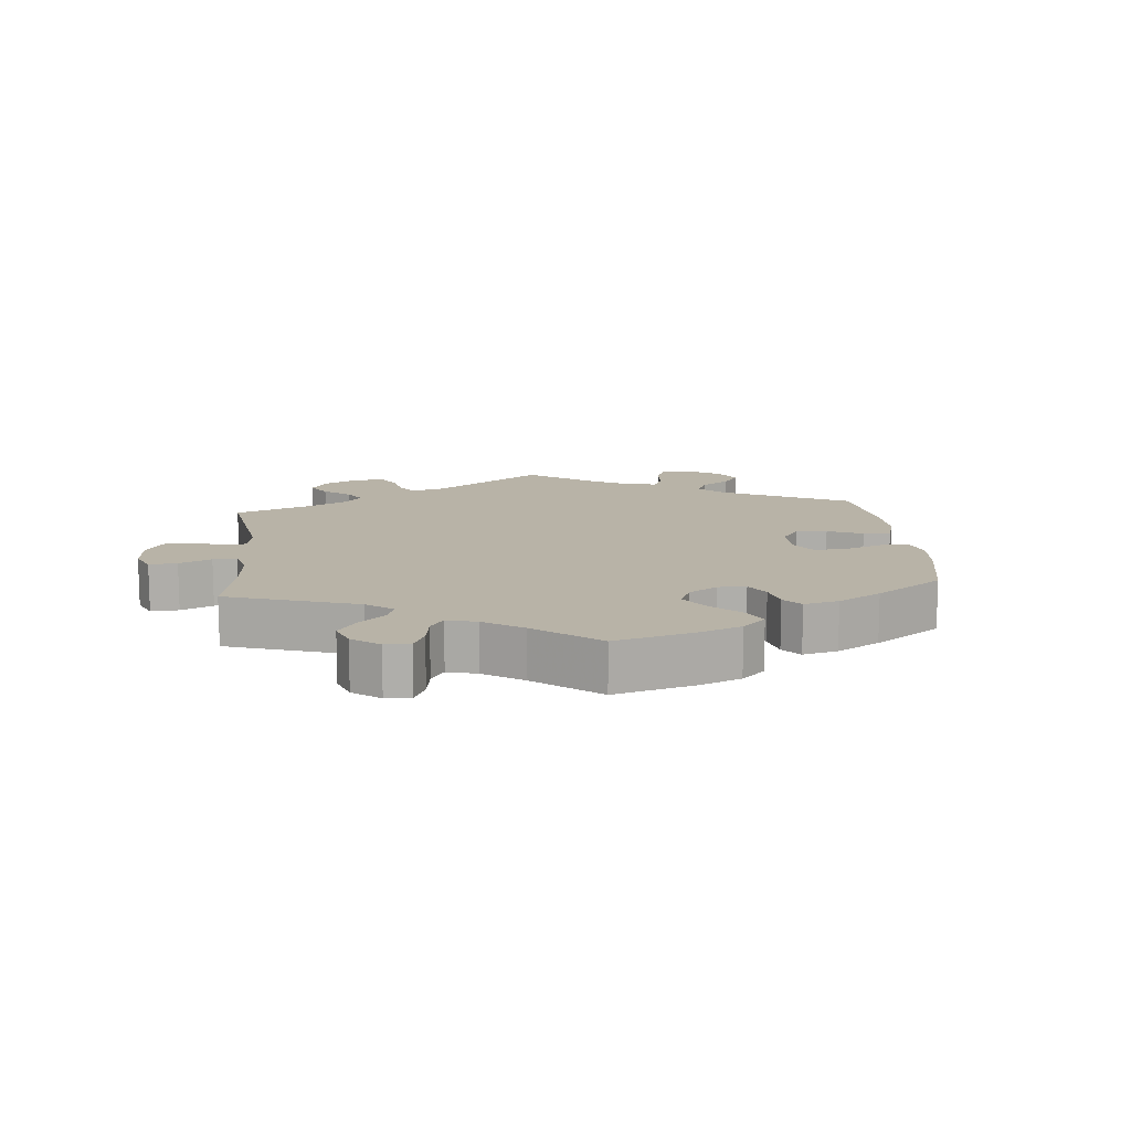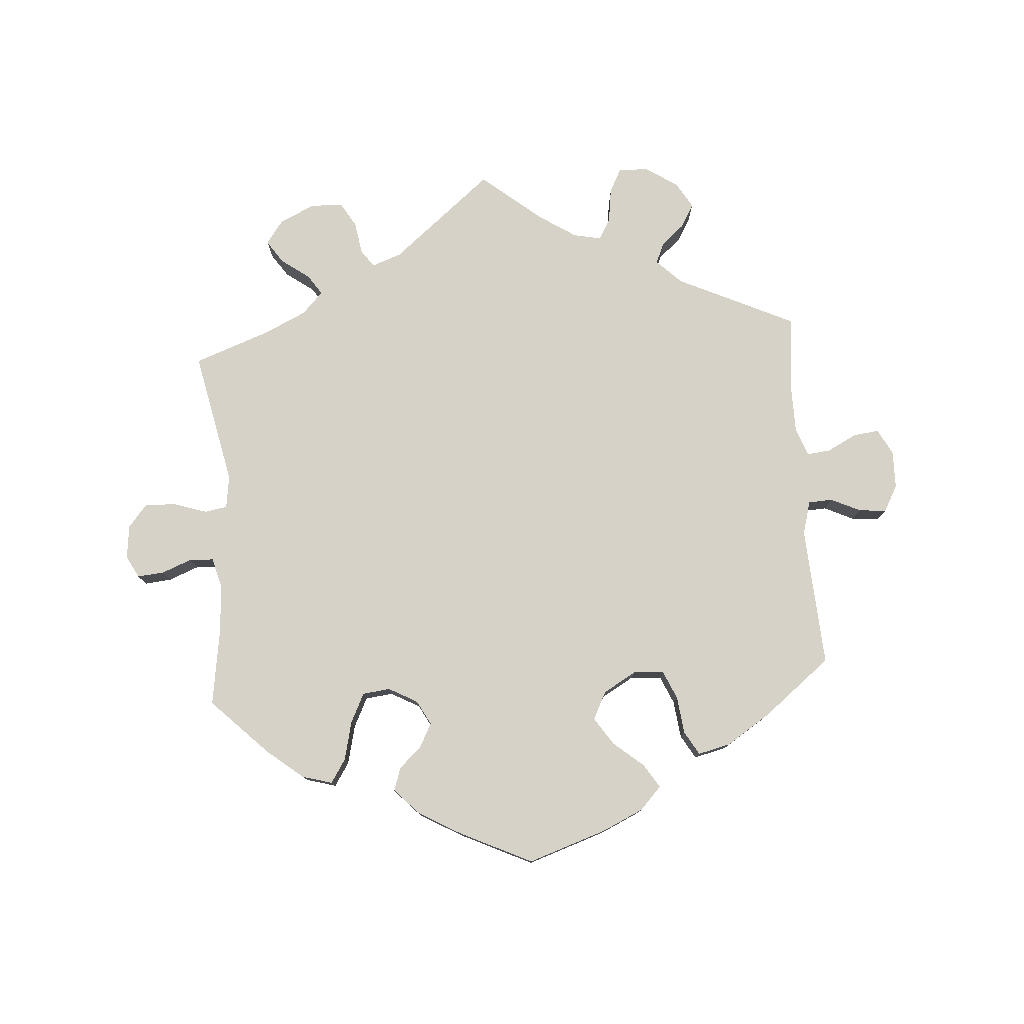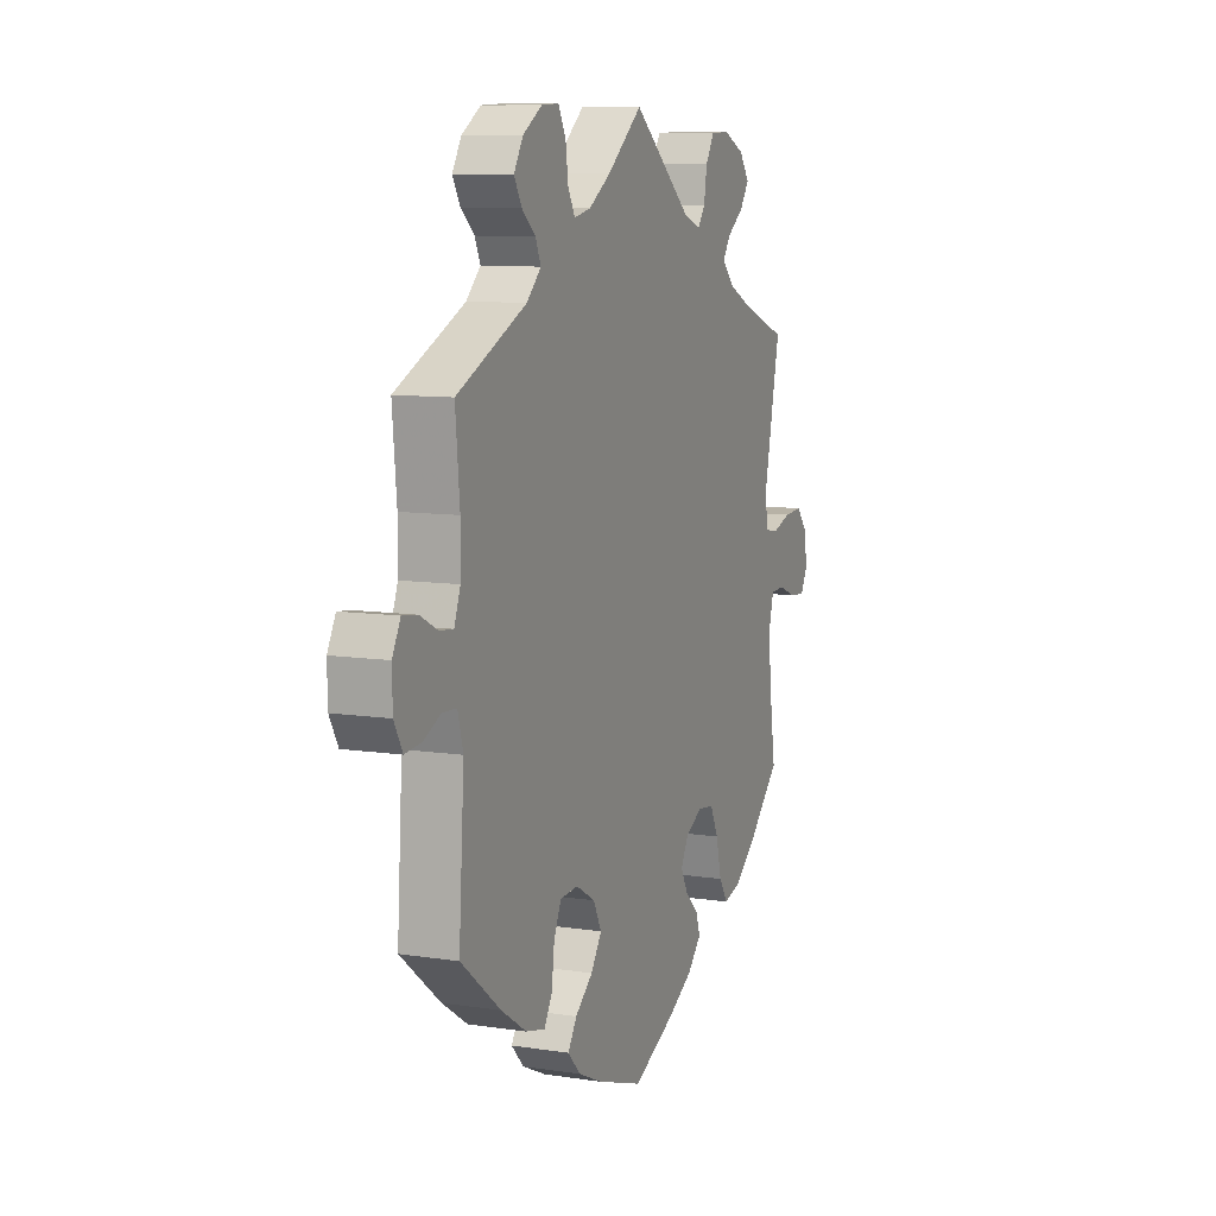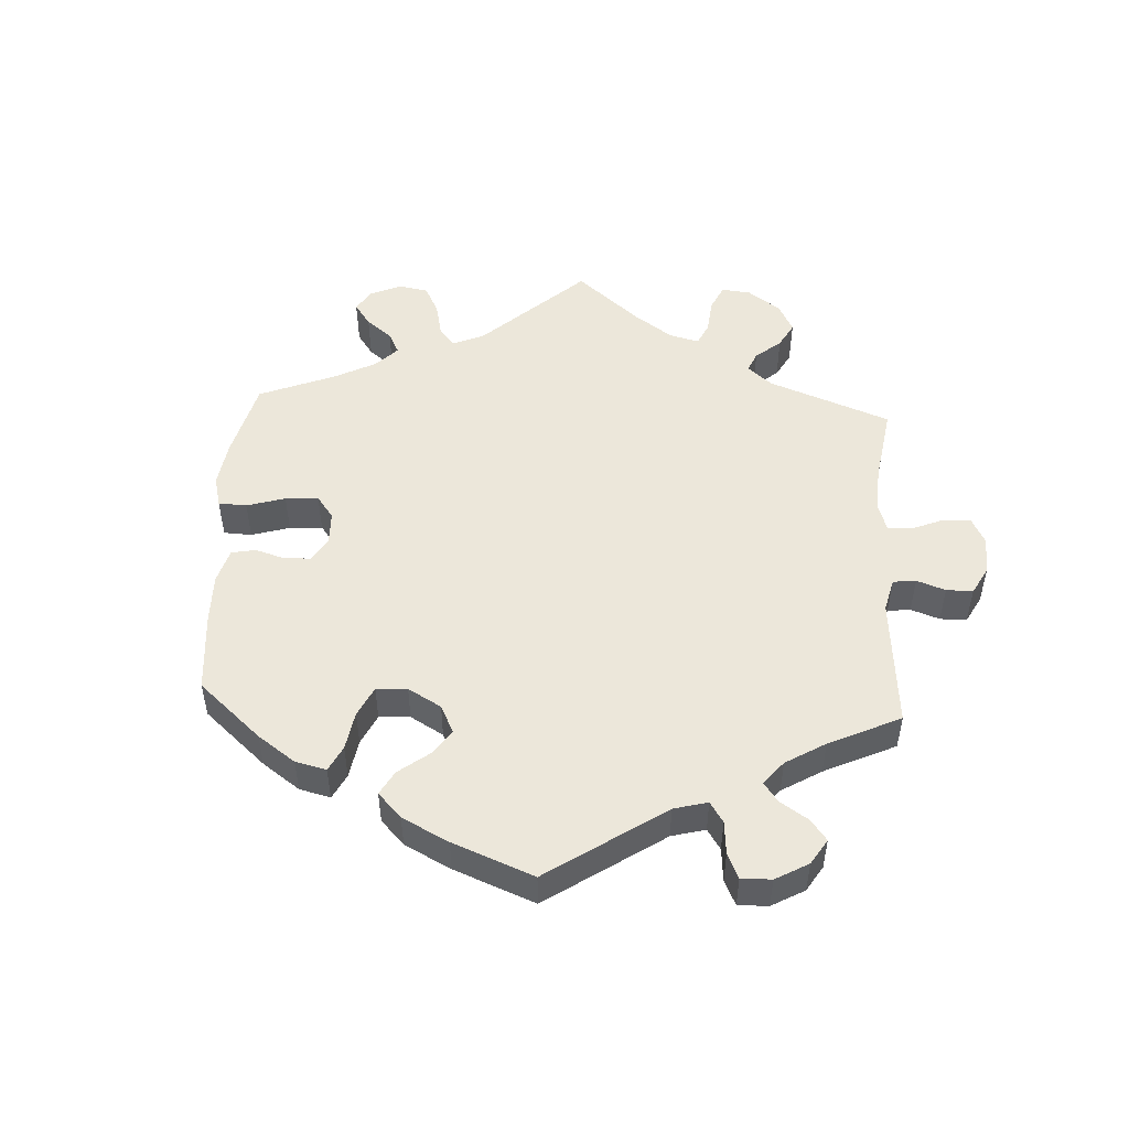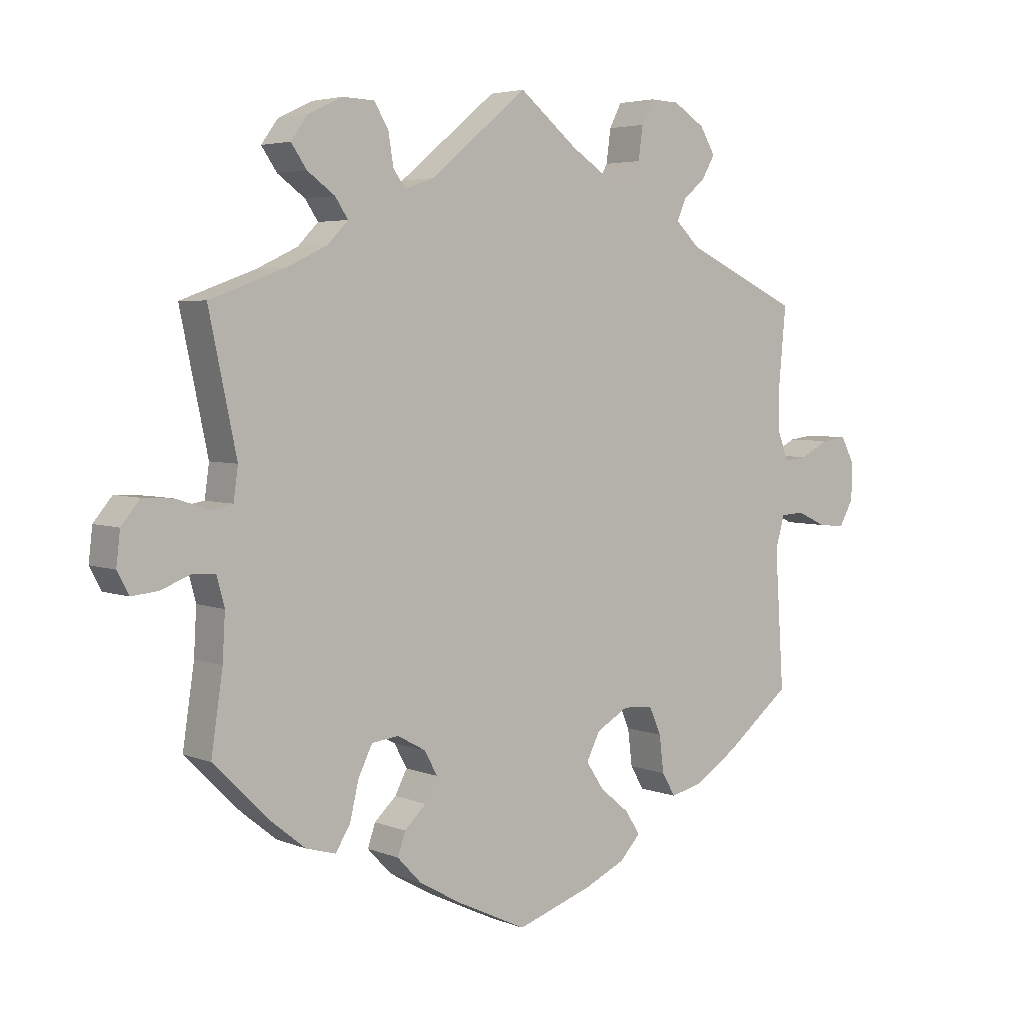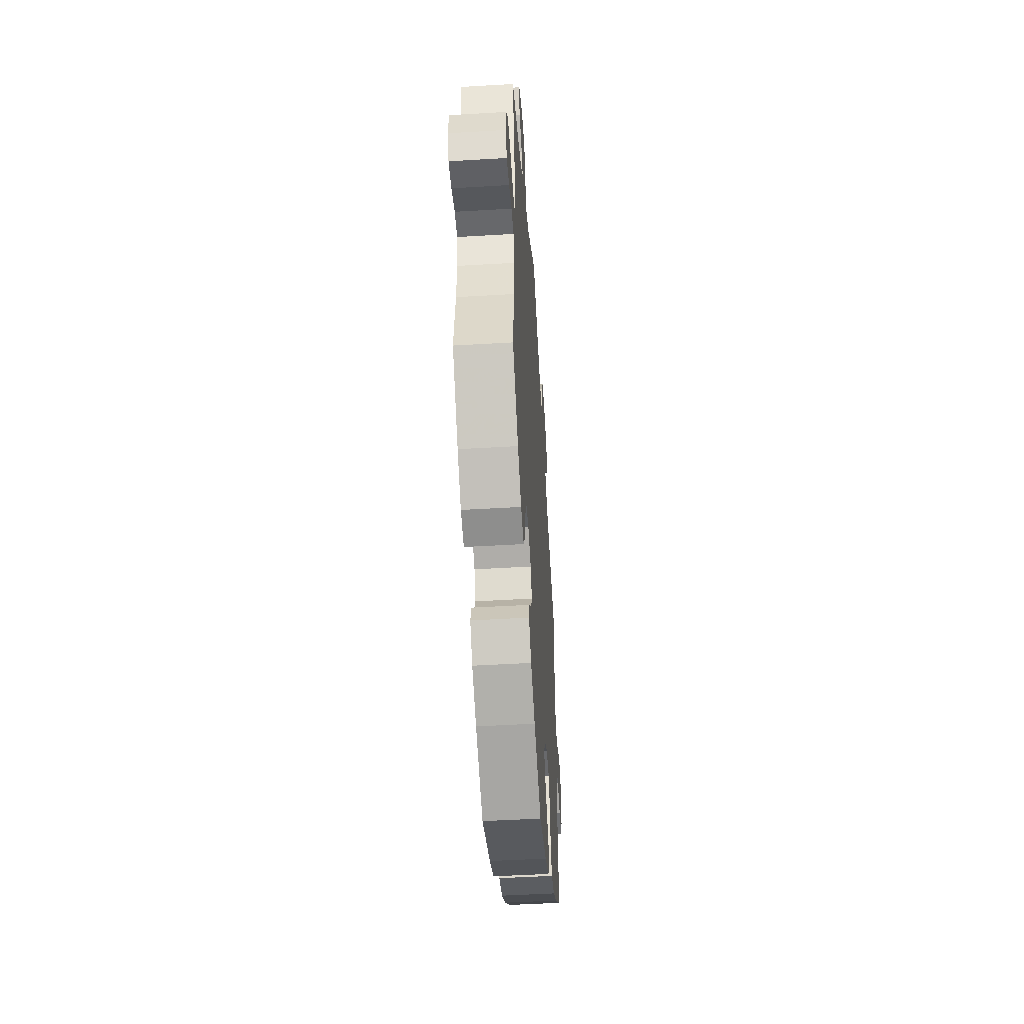
<metadata>
{"format":"obj","ext":"obj","renderer":"f3d","projection":"perspective","resolution":1024,"background":"white","views":[{"elev":12.8,"azim":114.4,"up":"+Y"},{"elev":78.3,"azim":176.0,"up":"+Y"},{"elev":9.3,"azim":-68.0,"up":"+Z"},{"elev":50.8,"azim":-116.8,"up":"+Y"},{"elev":4.3,"azim":141.8,"up":"+Z"},{"elev":-49.2,"azim":93.8,"up":"+Z"}]}
</metadata>
<code>
v 0.152 0.07 0.453
v 0.197 0.07 0.437
v 0.216 0.07 0.463
v 0.224 0.07 0.512
v 0.246 0.07 0.549
v 0.295 0.07 0.551
v 0.349 0.07 0.526
v 0.375 0.07 0.49
v 0.351 0.07 0.455
v 0.308 0.07 0.424
v 0.288 0.07 0.394
v 0.32 0.07 0.361
v 0.384 0.07 0.331
v 0.5 0.07 0.289
v 0.457 0.07 0.085
v 0.464 0.07 0.035
v 0.498 0.07 0.029
v 0.548 0.07 0.045
v 0.596 0.07 0.048
v 0.625 0.07 0.013
v 0.631 0.07 -0.038
v 0.613 0.07 -0.072
v 0.572 0.07 -0.068
v 0.526 0.07 -0.05
v 0.49 0.07 -0.052
v 0.478 0.07 -0.097
v 0.482 0.07 -0.168
v 0.5 0.07 -0.289
v 0.414 0.07 -0.374
v 0.359 0.07 -0.418
v 0.313 0.07 -0.431
v 0.29 0.07 -0.395
v 0.276 0.07 -0.336
v 0.254 0.07 -0.291
v 0.212 0.07 -0.286
v 0.168 0.07 -0.31
v 0.148 0.07 -0.347
v 0.167 0.07 -0.383
v 0.201 0.07 -0.415
v 0.213 0.07 -0.45
v 0.176 0.07 -0.489
v 0.111 0.07 -0.526
v 0.001 0.07 -0.578
v -0.118 0.07 -0.538
v -0.181 0.07 -0.509
v -0.214 0.07 -0.474
v -0.191 0.07 -0.438
v -0.145 0.07 -0.4
v -0.117 0.07 -0.358
v -0.138 0.07 -0.316
v -0.188 0.07 -0.287
v -0.235 0.07 -0.29
v -0.254 0.07 -0.333
v -0.261 0.07 -0.39
v -0.282 0.07 -0.426
v -0.332 0.07 -0.414
v -0.398 0.07 -0.371
v -0.501 0.07 -0.289
v -0.487 0.07 -0.076
v -0.501 0.07 -0.025
v -0.538 0.07 -0.023
v -0.583 0.07 -0.044
v -0.625 0.07 -0.048
v -0.647 0.07 -0.008
v -0.648 0.07 0.049
v -0.627 0.07 0.089
v -0.588 0.07 0.084
v -0.543 0.07 0.061
v -0.507 0.07 0.057
v -0.491 0.07 0.1
v -0.49 0.07 0.17
v -0.501 0.07 0.289
v -0.321 0.07 0.373
v -0.284 0.07 0.409
v -0.298 0.07 0.441
v -0.333 0.07 0.471
v -0.353 0.07 0.506
v -0.329 0.07 0.546
v -0.28 0.07 0.577
v -0.235 0.07 0.579
v -0.216 0.07 0.542
v -0.209 0.07 0.491
v -0.191 0.07 0.458
v -0.148 0.07 0.467
v -0.091 0.07 0.504
v 0 0.07 0.578
v 0.152 0 0.453
v 0.197 0 0.437
v 0.216 0 0.463
v 0.224 0 0.512
v 0.246 0 0.549
v 0.295 0 0.551
v 0.349 0 0.526
v 0.375 0 0.49
v 0.351 0 0.455
v 0.308 0 0.424
v 0.288 0 0.394
v 0.32 0 0.361
v 0.384 0 0.331
v 0.5 0 0.289
v 0.457 0 0.085
v 0.464 0 0.035
v 0.498 0 0.029
v 0.548 0 0.045
v 0.596 0 0.048
v 0.625 0 0.013
v 0.631 0 -0.038
v 0.613 0 -0.072
v 0.572 0 -0.068
v 0.526 0 -0.05
v 0.49 0 -0.052
v 0.478 0 -0.097
v 0.482 0 -0.168
v 0.5 0 -0.289
v 0.414 0 -0.374
v 0.359 0 -0.418
v 0.313 0 -0.431
v 0.29 0 -0.395
v 0.276 0 -0.336
v 0.254 0 -0.291
v 0.212 0 -0.286
v 0.168 0 -0.31
v 0.148 0 -0.347
v 0.167 0 -0.383
v 0.201 0 -0.415
v 0.213 0 -0.45
v 0.176 0 -0.489
v 0.111 0 -0.526
v 0.001 0 -0.578
v -0.118 0 -0.538
v -0.181 0 -0.509
v -0.214 0 -0.474
v -0.191 0 -0.438
v -0.145 0 -0.4
v -0.117 0 -0.358
v -0.138 0 -0.316
v -0.188 0 -0.287
v -0.235 0 -0.29
v -0.254 0 -0.333
v -0.261 0 -0.39
v -0.282 0 -0.426
v -0.332 0 -0.414
v -0.398 0 -0.371
v -0.501 0 -0.289
v -0.487 0 -0.076
v -0.501 0 -0.025
v -0.538 0 -0.023
v -0.583 0 -0.044
v -0.625 0 -0.048
v -0.647 0 -0.008
v -0.648 0 0.049
v -0.627 0 0.089
v -0.588 0 0.084
v -0.543 0 0.061
v -0.507 0 0.057
v -0.491 0 0.1
v -0.49 0 0.17
v -0.501 0 0.289
v -0.321 0 0.373
v -0.284 0 0.409
v -0.298 0 0.441
v -0.333 0 0.471
v -0.353 0 0.506
v -0.329 0 0.546
v -0.28 0 0.577
v -0.235 0 0.579
v -0.216 0 0.542
v -0.209 0 0.491
v -0.191 0 0.458
v -0.148 0 0.467
v -0.091 0 0.504
v 0 0 0.578
f 85 86 1
f 84 85 1 2
f 83 84 2
f 79 80 81 82
f 79 82 83
f 78 79 83
f 75 76 77 78
f 74 75 78 83
f 73 74 83 2
f 71 72 73 2
f 65 66 67 68
f 65 68 69
f 64 65 69
f 61 62 63 64
f 60 61 64 69
f 59 60 69 70
f 57 58 59
f 53 54 55 56
f 52 53 56 57
f 45 46 47 48
f 45 48 49
f 44 45 49
f 43 44 49
f 42 43 49 50
f 38 39 40 41
f 37 38 41 42
f 30 31 32 33
f 30 33 34
f 27 28 29 30
f 26 27 30 34
f 25 26 34 35
f 21 22 23 24
f 21 24 25
f 20 21 25
f 17 18 19 20
f 17 20 25
f 16 17 25 35
f 13 14 15
f 12 13 15 16
f 11 12 16 35
f 7 8 9 10
f 7 10 11
f 6 7 11
f 3 4 5 6
f 2 3 6 11
f 52 57 59 70
f 51 52 70 71
f 50 51 71 2
f 37 42 50 2
f 2 11 35 36
f 2 36 37
f 87 172 171
f 88 87 171 170
f 88 170 169
f 168 167 166 165
f 169 168 165
f 169 165 164
f 164 163 162 161
f 169 164 161 160
f 88 169 160 159
f 88 159 158 157
f 154 153 152 151
f 155 154 151
f 155 151 150
f 150 149 148 147
f 155 150 147 146
f 156 155 146 145
f 145 144 143
f 142 141 140 139
f 143 142 139 138
f 134 133 132 131
f 135 134 131
f 135 131 130
f 135 130 129
f 136 135 129 128
f 127 126 125 124
f 128 127 124 123
f 119 118 117 116
f 120 119 116
f 116 115 114 113
f 120 116 113 112
f 121 120 112 111
f 110 109 108 107
f 111 110 107
f 111 107 106
f 106 105 104 103
f 111 106 103
f 121 111 103 102
f 101 100 99
f 102 101 99 98
f 121 102 98 97
f 96 95 94 93
f 97 96 93
f 97 93 92
f 92 91 90 89
f 97 92 89 88
f 156 145 143 138
f 157 156 138 137
f 88 157 137 136
f 88 136 128 123
f 122 121 97 88
f 123 122 88
f 1 87 88 2
f 2 88 89 3
f 3 89 90 4
f 4 90 91 5
f 5 91 92 6
f 6 92 93 7
f 7 93 94 8
f 8 94 95 9
f 9 95 96 10
f 10 96 97 11
f 11 97 98 12
f 12 98 99 13
f 13 99 100 14
f 14 100 101 15
f 15 101 102 16
f 16 102 103 17
f 17 103 104 18
f 18 104 105 19
f 19 105 106 20
f 20 106 107 21
f 21 107 108 22
f 22 108 109 23
f 23 109 110 24
f 24 110 111 25
f 25 111 112 26
f 26 112 113 27
f 27 113 114 28
f 28 114 115 29
f 29 115 116 30
f 30 116 117 31
f 31 117 118 32
f 32 118 119 33
f 33 119 120 34
f 34 120 121 35
f 35 121 122 36
f 36 122 123 37
f 37 123 124 38
f 38 124 125 39
f 39 125 126 40
f 40 126 127 41
f 41 127 128 42
f 42 128 129 43
f 43 129 130 44
f 44 130 131 45
f 45 131 132 46
f 46 132 133 47
f 47 133 134 48
f 48 134 135 49
f 49 135 136 50
f 50 136 137 51
f 51 137 138 52
f 52 138 139 53
f 53 139 140 54
f 54 140 141 55
f 55 141 142 56
f 56 142 143 57
f 57 143 144 58
f 58 144 145 59
f 59 145 146 60
f 60 146 147 61
f 61 147 148 62
f 62 148 149 63
f 63 149 150 64
f 64 150 151 65
f 65 151 152 66
f 66 152 153 67
f 67 153 154 68
f 68 154 155 69
f 69 155 156 70
f 70 156 157 71
f 71 157 158 72
f 72 158 159 73
f 73 159 160 74
f 74 160 161 75
f 75 161 162 76
f 76 162 163 77
f 77 163 164 78
f 78 164 165 79
f 79 165 166 80
f 80 166 167 81
f 81 167 168 82
f 82 168 169 83
f 83 169 170 84
f 84 170 171 85
f 85 171 172 86
f 86 172 87 1

</code>
